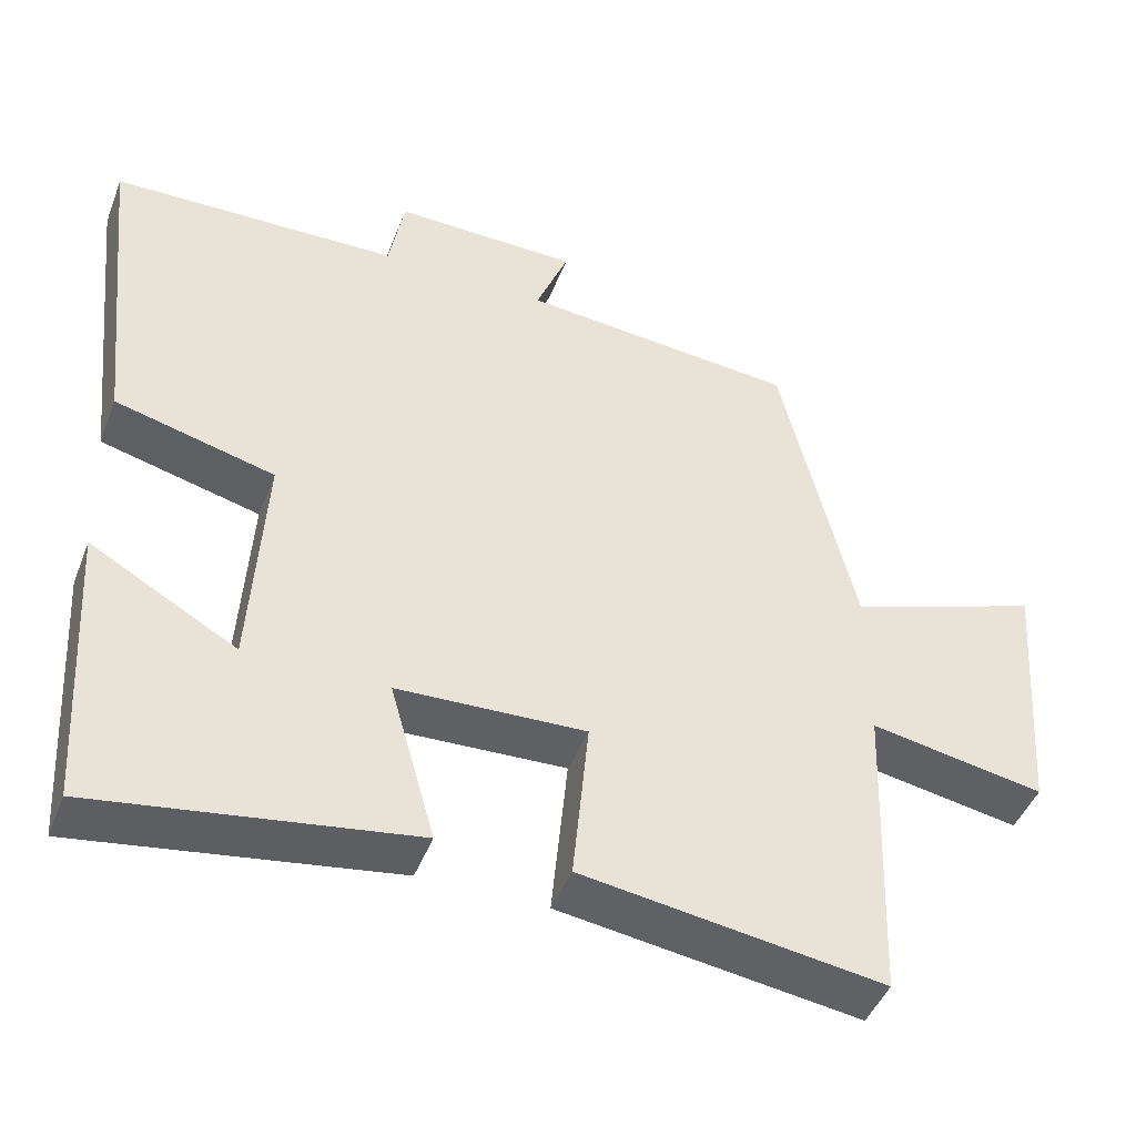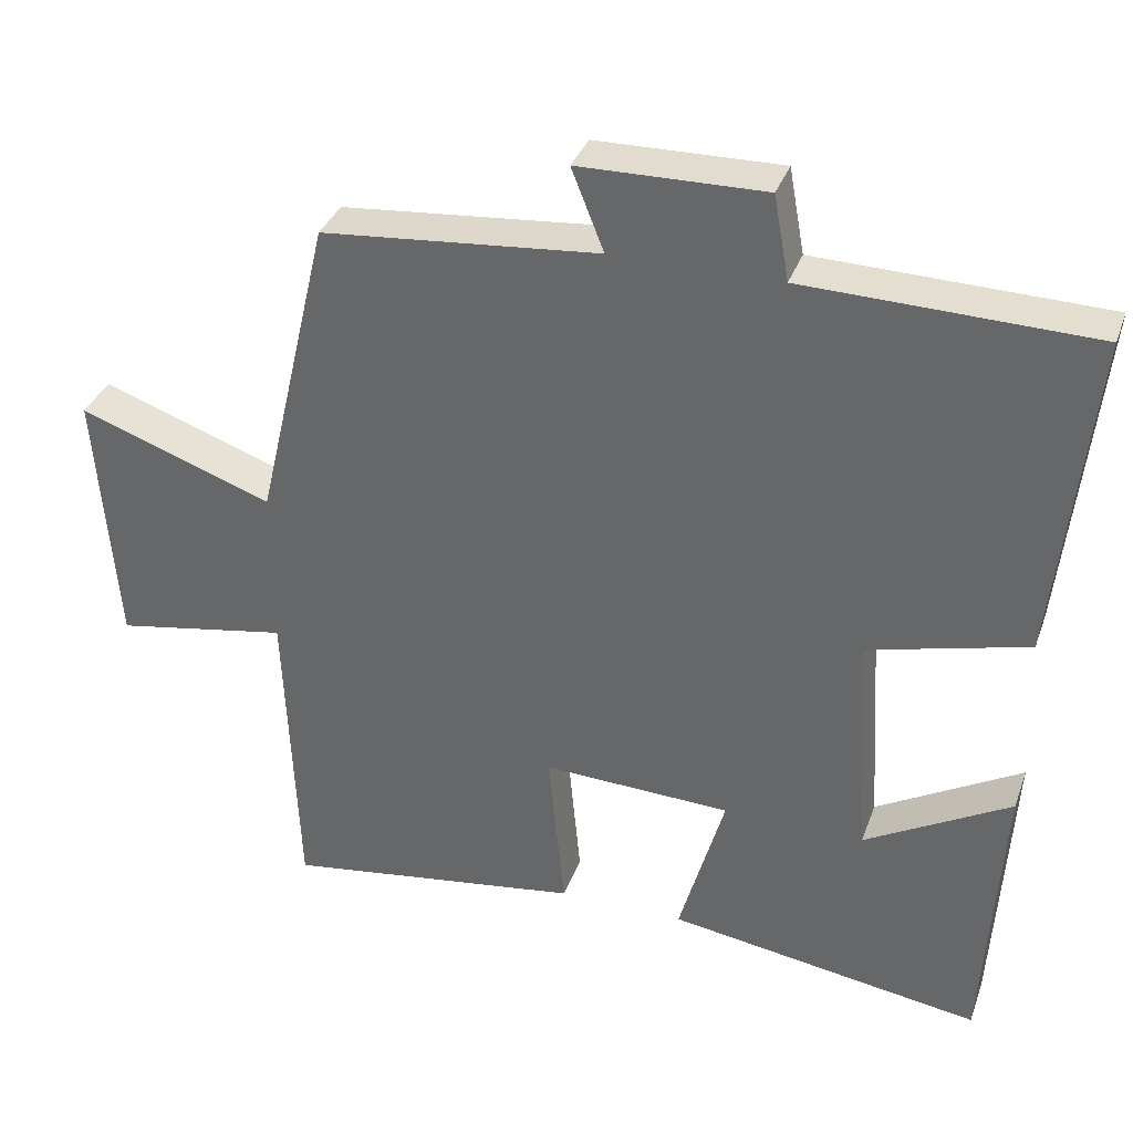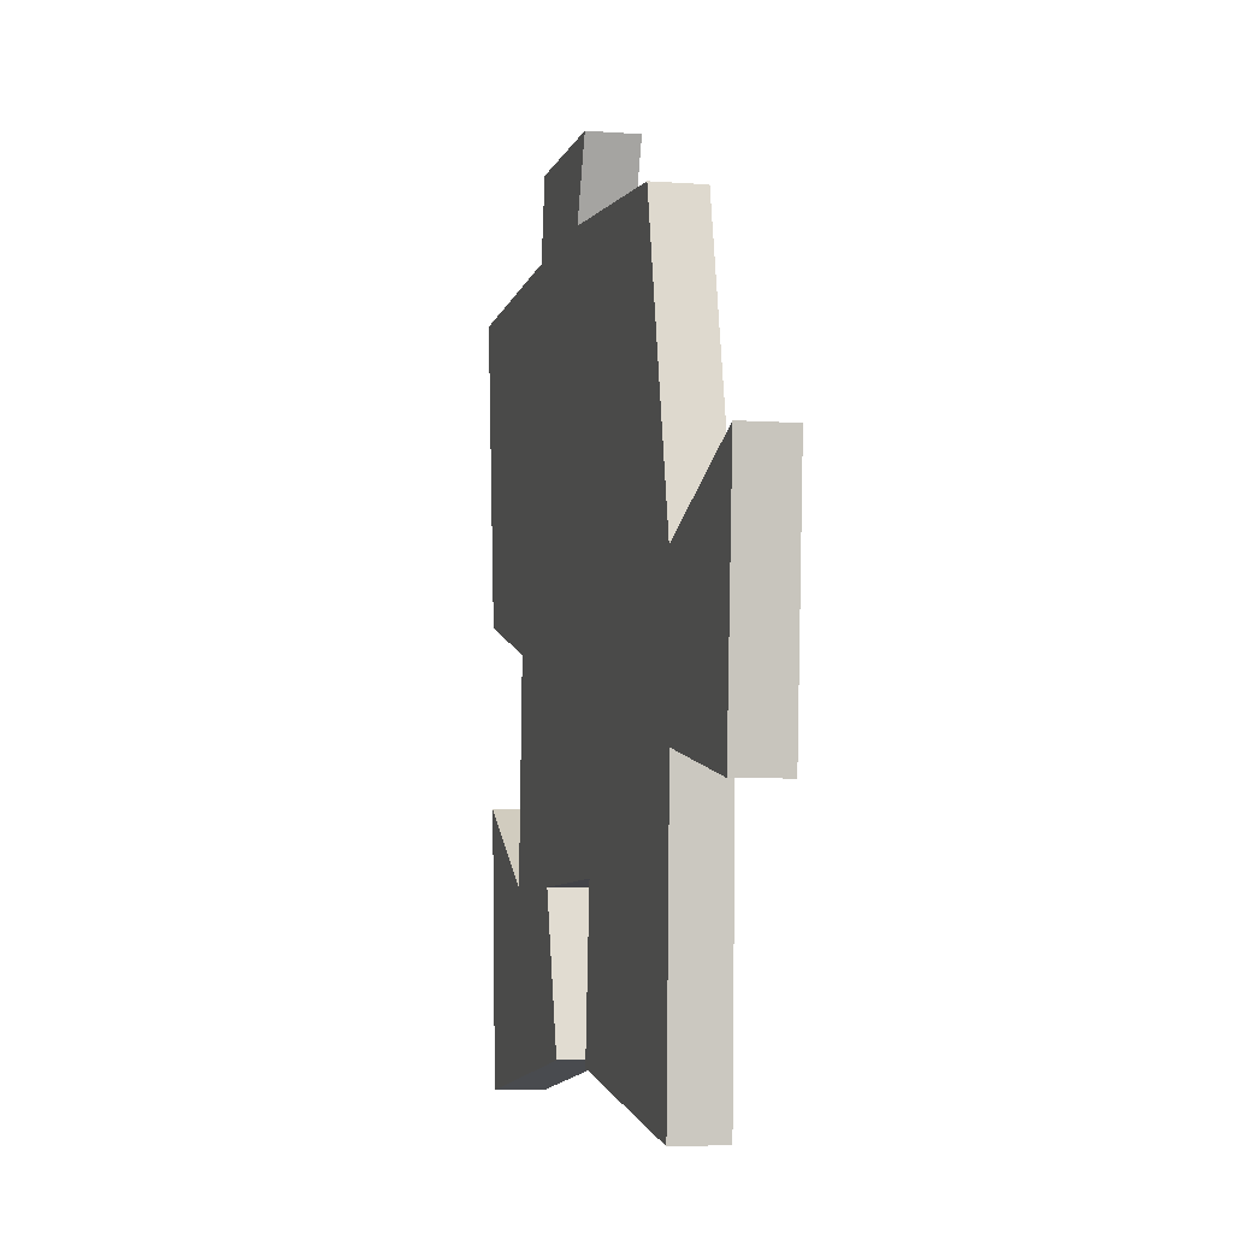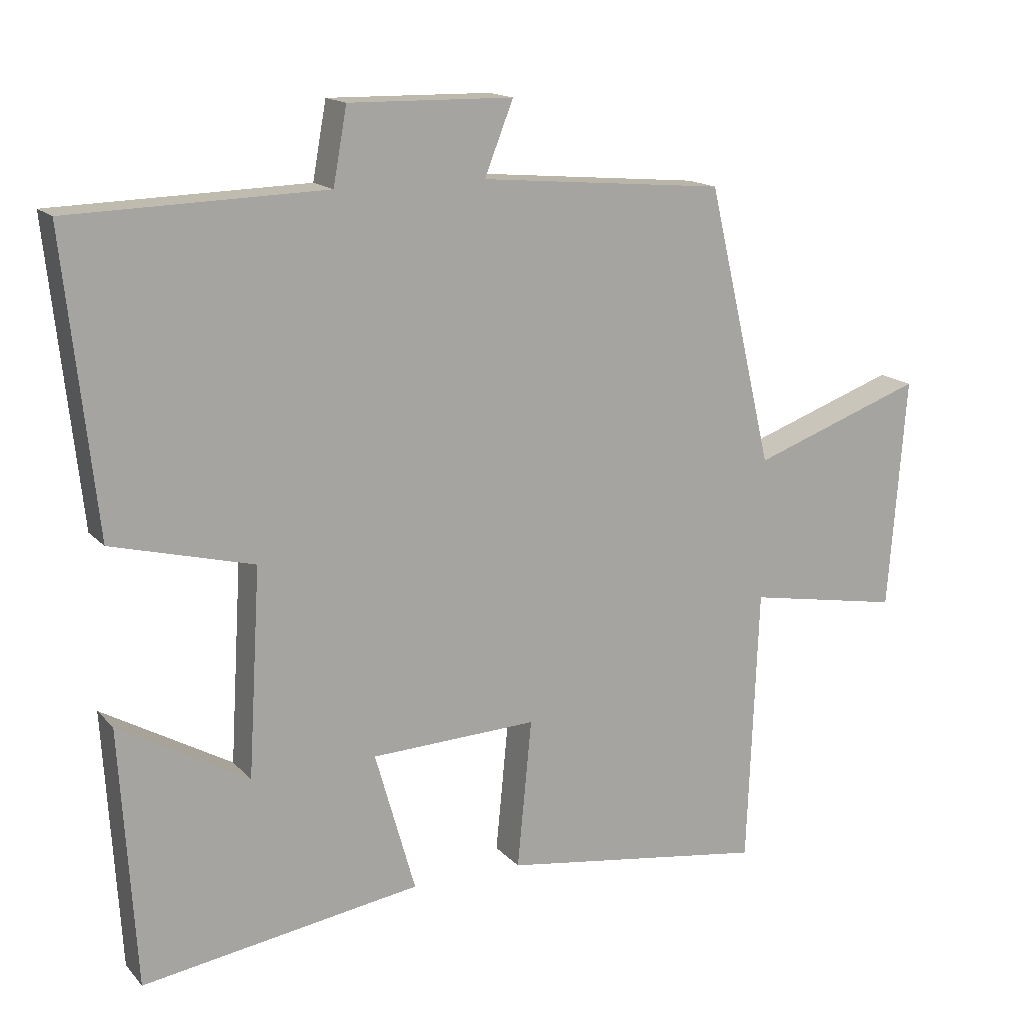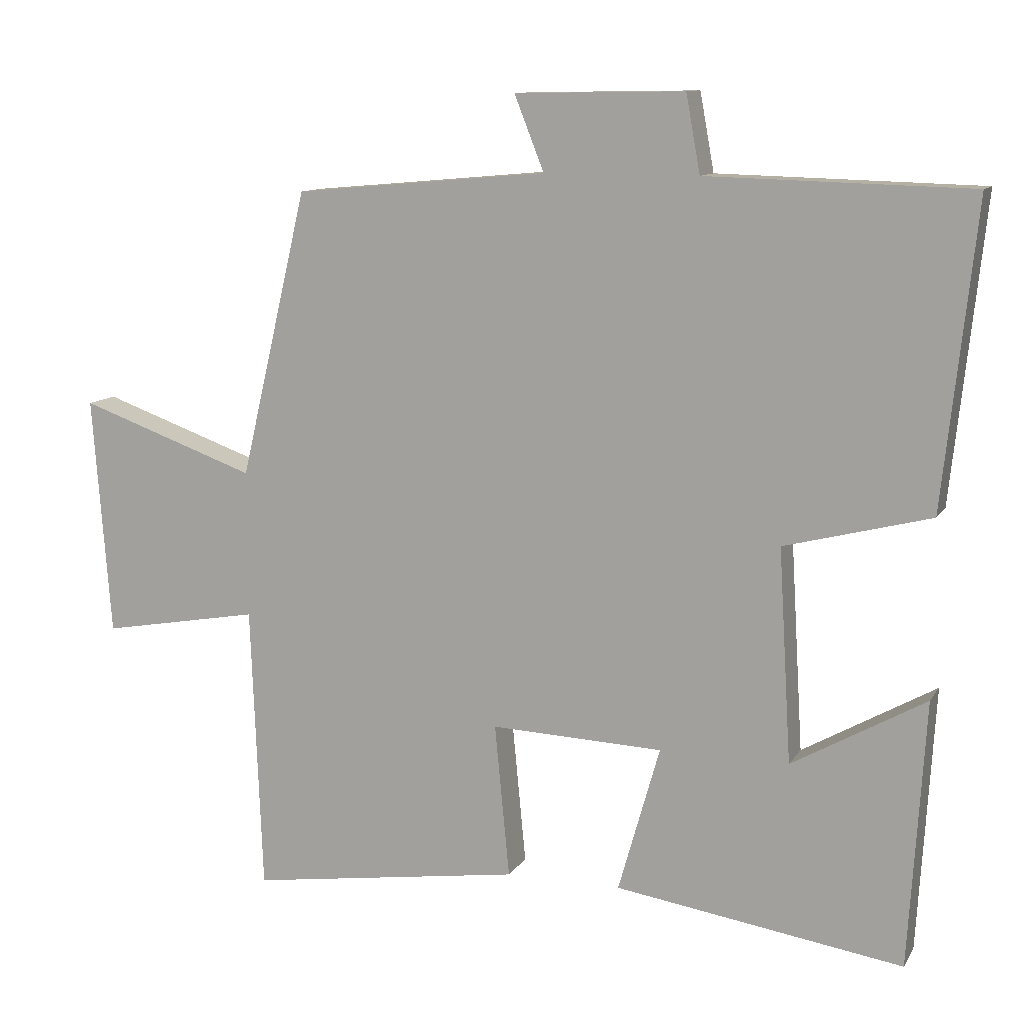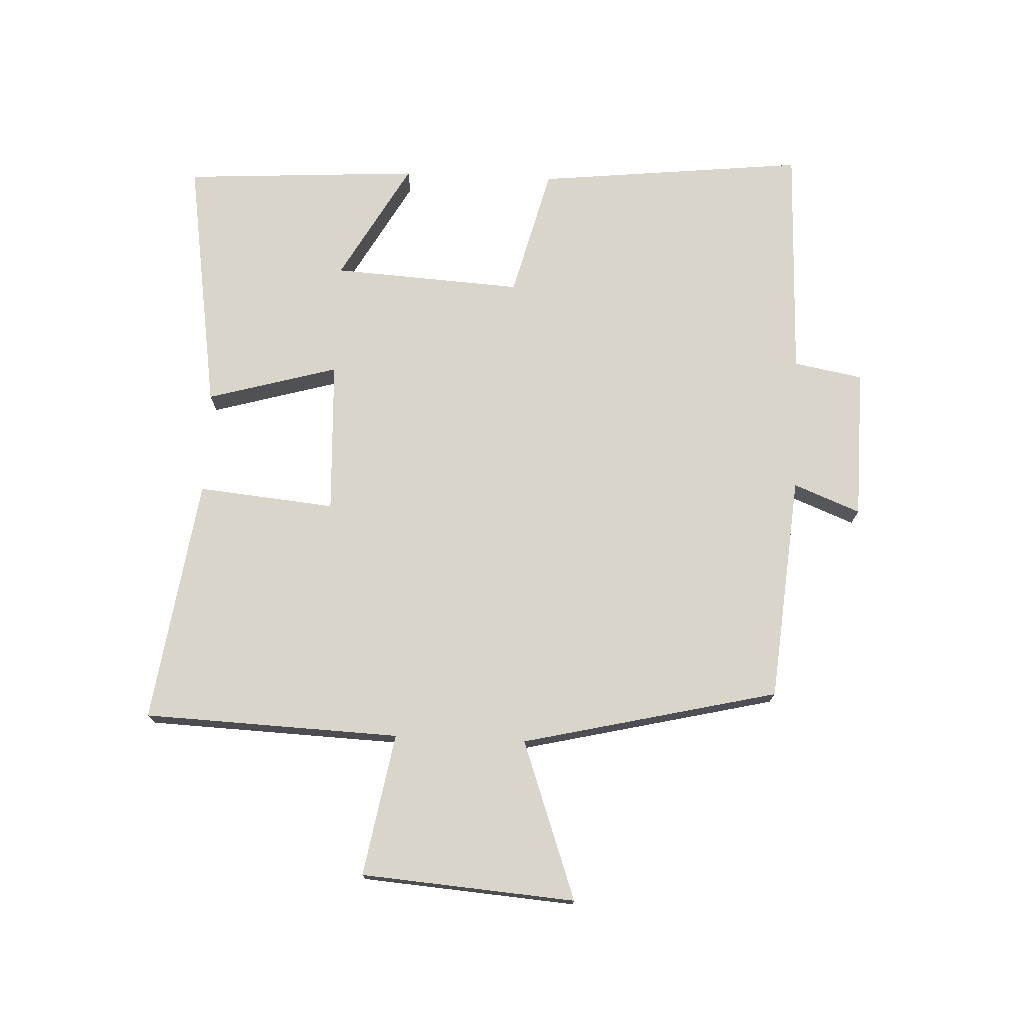
<metadata>
{"format":"obj","ext":"obj","renderer":"f3d","projection":"perspective","resolution":1024,"background":"white","views":[{"elev":-45.7,"azim":159.3,"up":"+Z"},{"elev":34.9,"azim":18.4,"up":"+Z"},{"elev":-5.4,"azim":-102.9,"up":"+Z"},{"elev":15.5,"azim":153.3,"up":"+Z"},{"elev":11.0,"azim":19.8,"up":"+Z"},{"elev":74.3,"azim":-87.5,"up":"+Y"}]}
</metadata>
<code>
v -0.404 0.07 0.468
v -0.045 0.07 0.5
v -0.087 0.07 0.606
v 0.153 0.07 0.61
v 0.173 0.07 0.5
v 0.546 0.07 0.49
v 0.5 0.07 0.062
v 0.293 0.07 0.009
v 0.311 0.07 -0.293
v 0.5 0.07 -0.186
v 0.477 0.07 -0.563
v 0.069 0.07 -0.5
v 0.128 0.07 -0.292
v -0.116 0.07 -0.282
v -0.095 0.07 -0.5
v -0.484 0.07 -0.556
v -0.5 0.07 -0.149
v -0.726 0.07 -0.189
v -0.752 0.07 0.151
v -0.5 0.07 0.061
v -0.404 0 0.468
v -0.045 0 0.5
v -0.087 0 0.606
v 0.153 0 0.61
v 0.173 0 0.5
v 0.546 0 0.49
v 0.5 0 0.062
v 0.293 0 0.009
v 0.311 0 -0.293
v 0.5 0 -0.186
v 0.477 0 -0.563
v 0.069 0 -0.5
v 0.128 0 -0.292
v -0.116 0 -0.282
v -0.095 0 -0.5
v -0.484 0 -0.556
v -0.5 0 -0.149
v -0.726 0 -0.189
v -0.752 0 0.151
v -0.5 0 0.061
f 17 18 19 20
f 17 20 1 2
f 14 15 16 17
f 13 14 17 2
f 11 12 13
f 9 10 11
f 9 11 13
f 8 9 13 2
f 5 6 7 8
f 2 3 4 5
f 2 5 8
f 40 39 38 37
f 22 21 40 37
f 37 36 35 34
f 22 37 34 33
f 33 32 31
f 31 30 29
f 33 31 29
f 22 33 29 28
f 28 27 26 25
f 25 24 23 22
f 28 25 22
f 1 21 22 2
f 2 22 23 3
f 3 23 24 4
f 4 24 25 5
f 5 25 26 6
f 6 26 27 7
f 7 27 28 8
f 8 28 29 9
f 9 29 30 10
f 10 30 31 11
f 11 31 32 12
f 12 32 33 13
f 13 33 34 14
f 14 34 35 15
f 15 35 36 16
f 16 36 37 17
f 17 37 38 18
f 18 38 39 19
f 19 39 40 20
f 20 40 21 1

</code>
